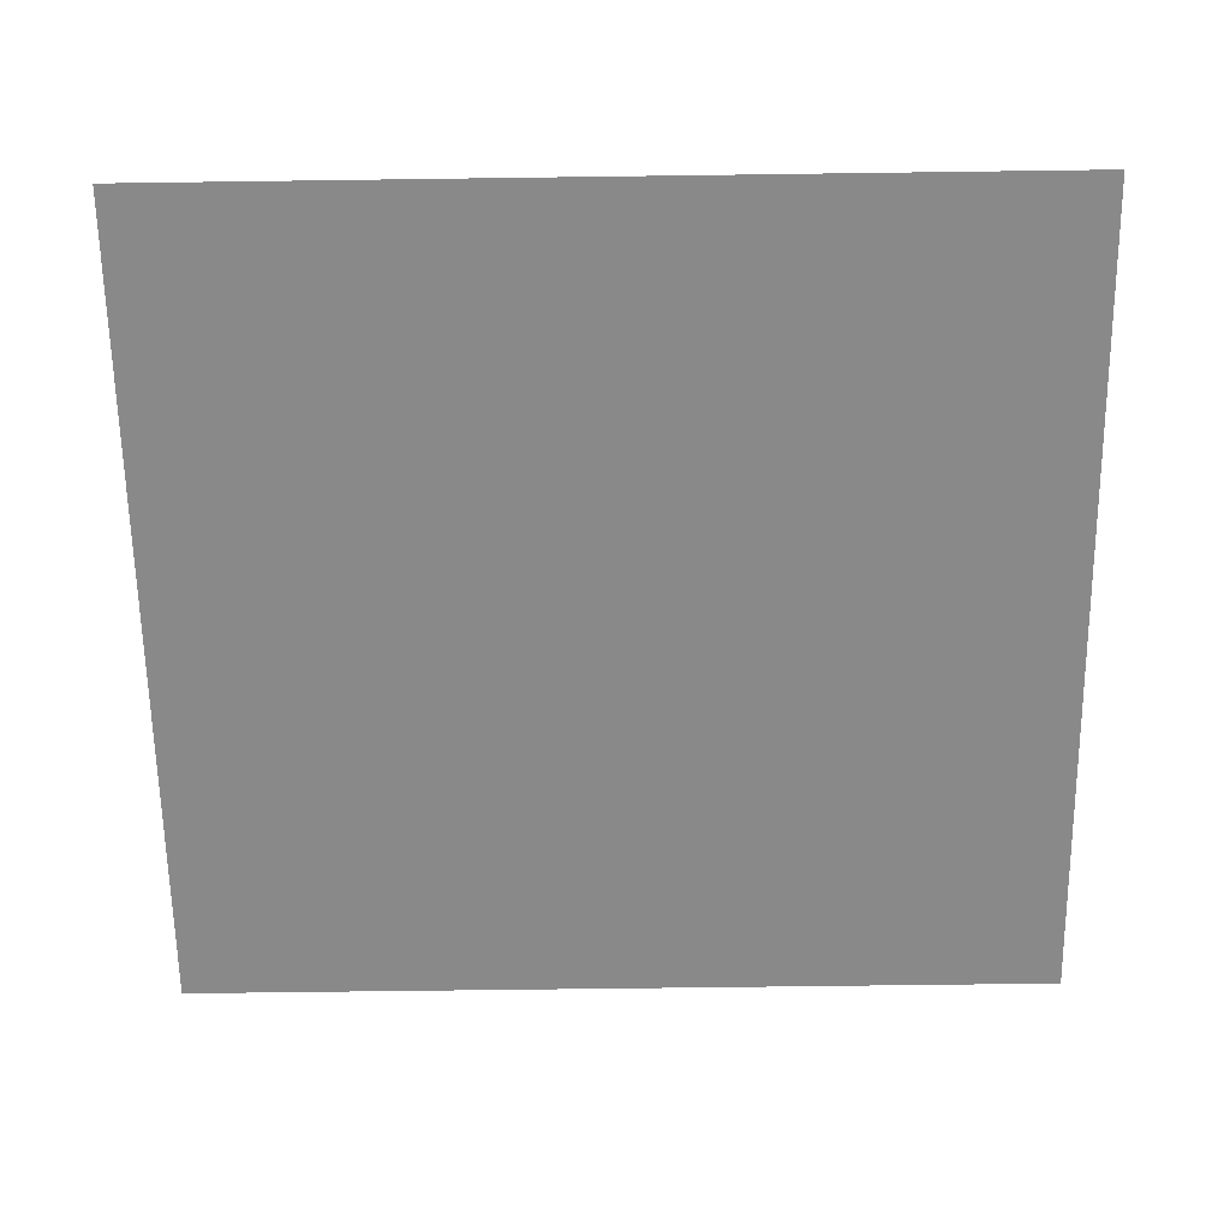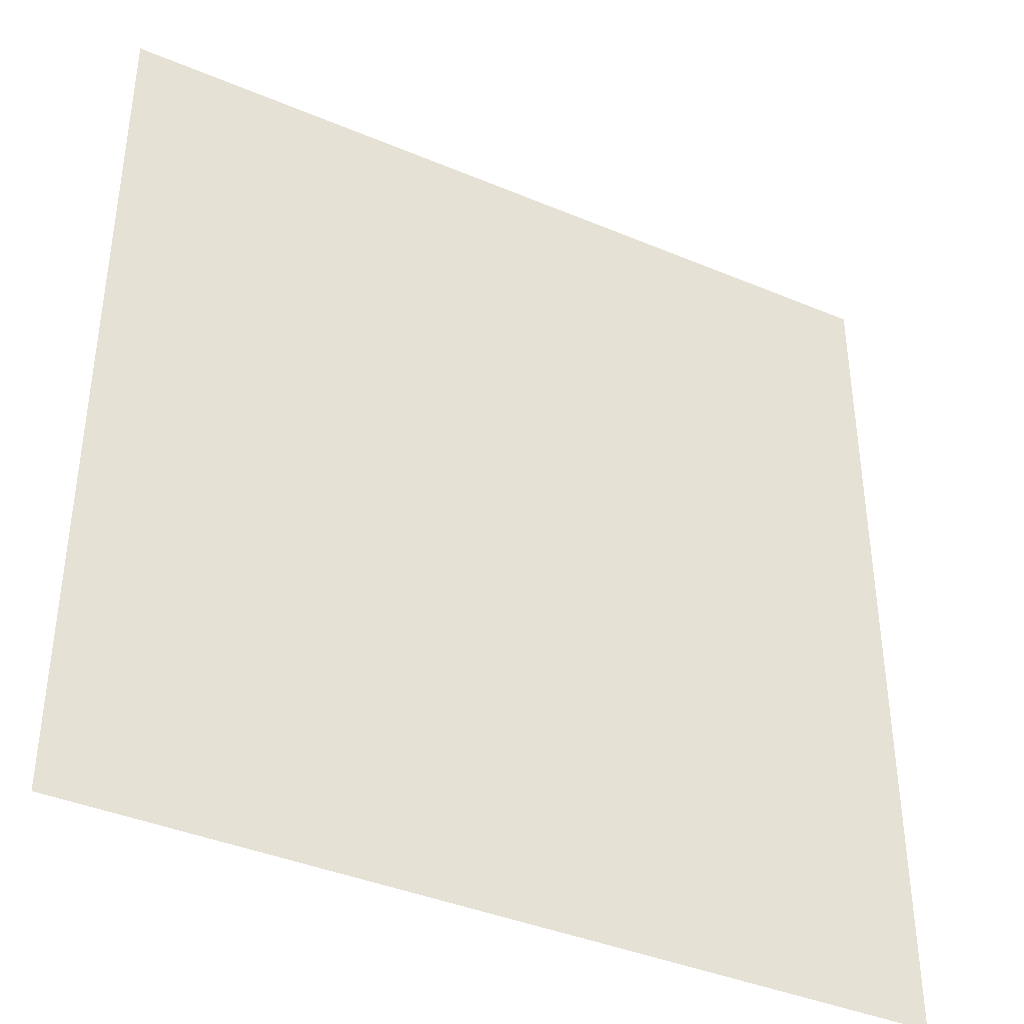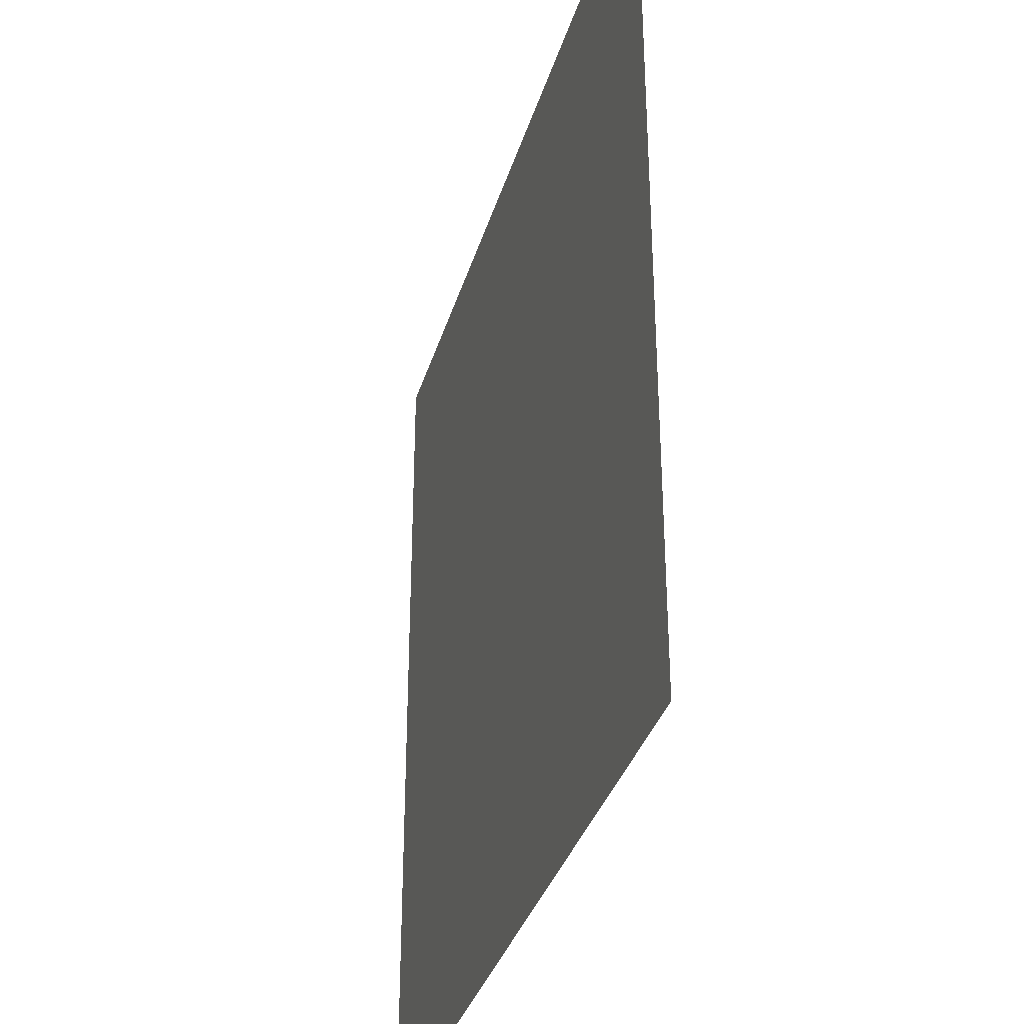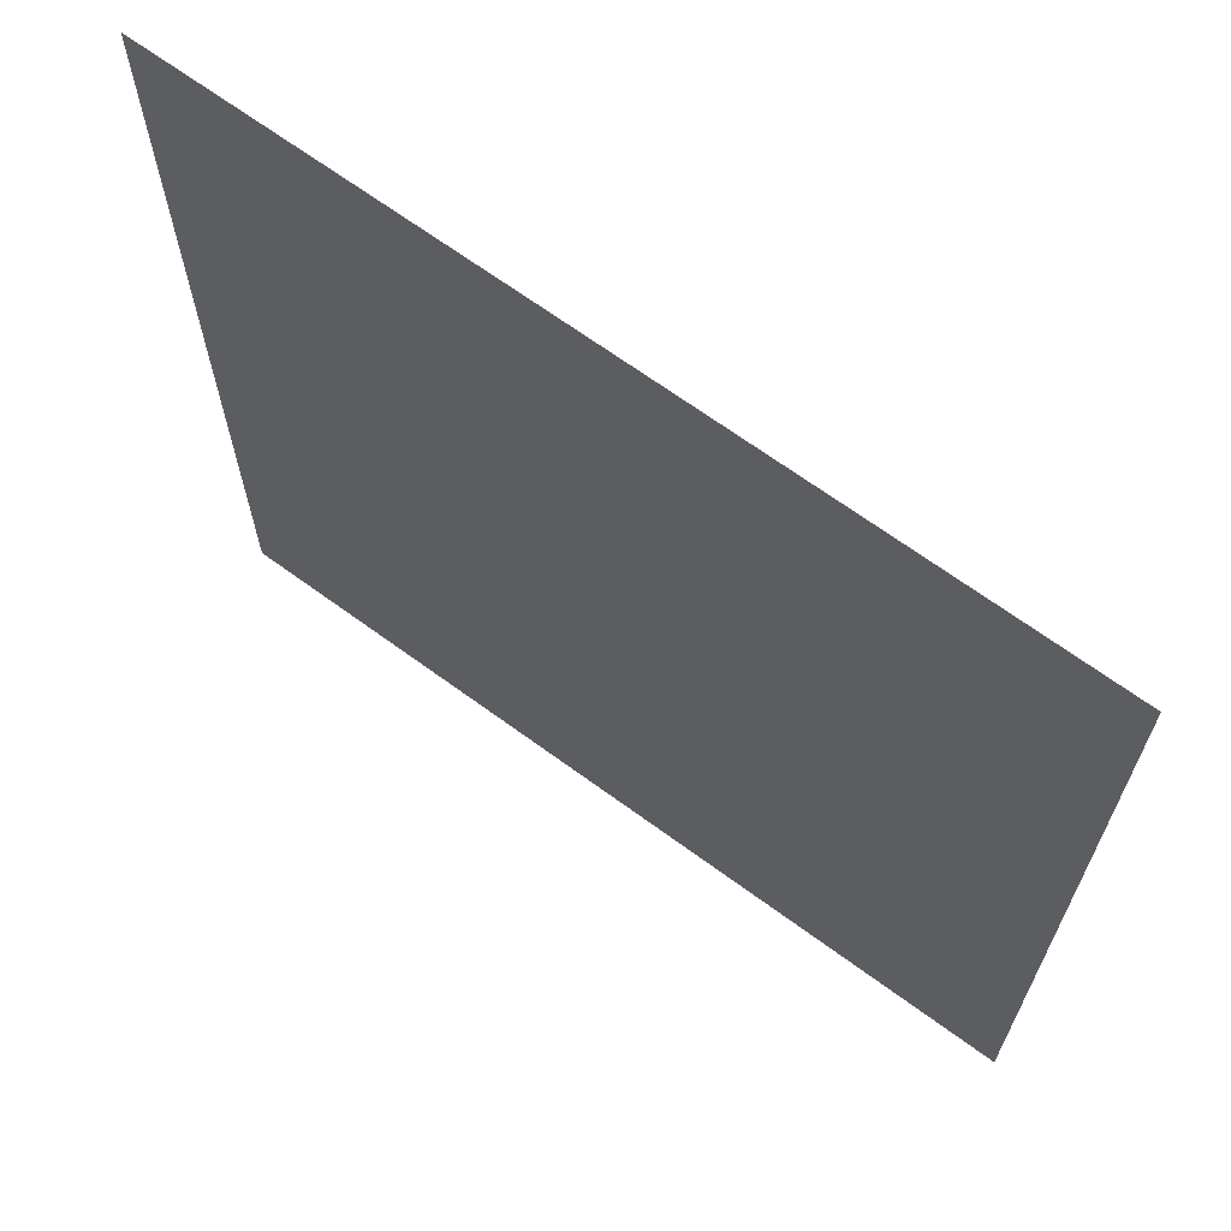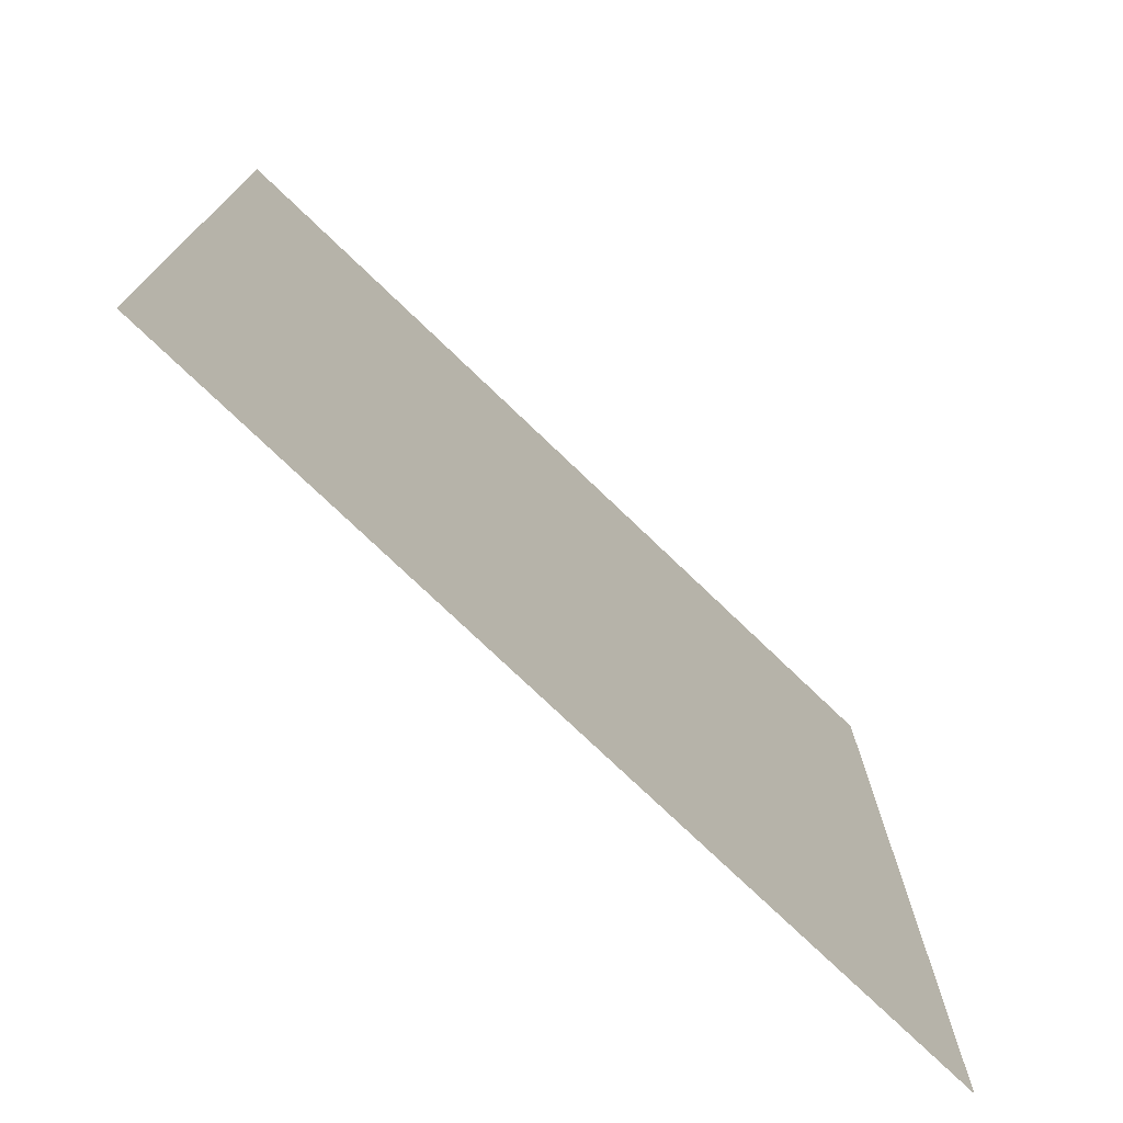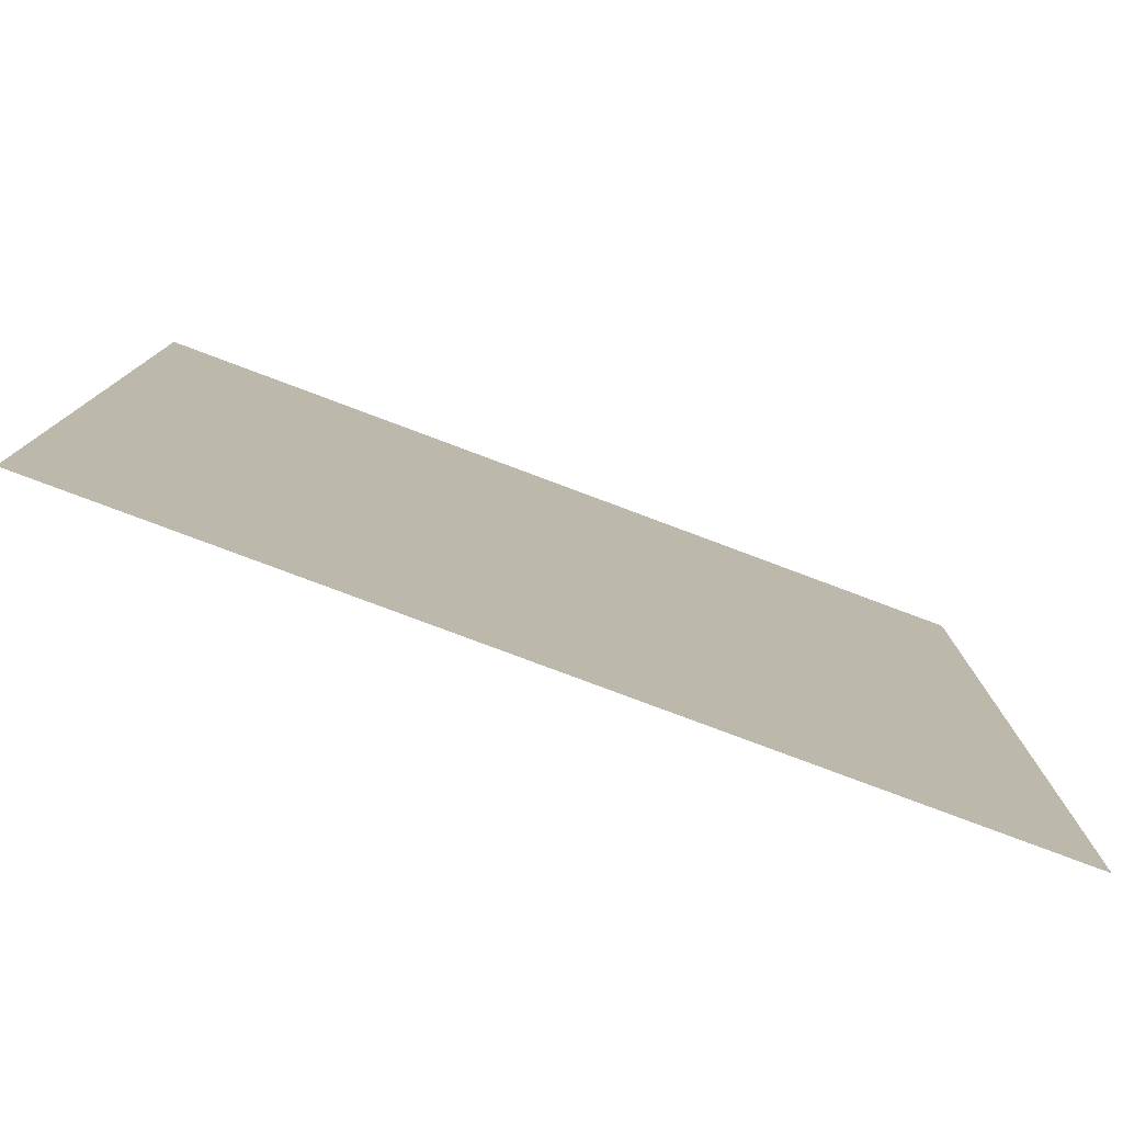
<metadata>
{"format":"obj","ext":"obj","renderer":"f3d","projection":"perspective","resolution":1024,"background":"white","views":[{"elev":-63.3,"azim":90.8,"up":"+Y"},{"elev":-39.6,"azim":-27.6,"up":"+Z"},{"elev":-34.5,"azim":-105.7,"up":"+Z"},{"elev":67.4,"azim":36.3,"up":"+Z"},{"elev":-75.7,"azim":-43.8,"up":"+Z"},{"elev":-79.8,"azim":-20.5,"up":"+Z"}]}
</metadata>
<code>
g pb_Mesh170320
v 0 0 0
v 0 0 2.5
v -0.5443 -5.507e-06 8.209e-07
v -0.5443 -5.507e-06 2.5
v 0 0 5
v -0.5443 -5.507e-06 5
v 0 0 7.5
v -0.5443 -5.507e-06 7.5
v 0 0 10
v -0.5443 -5.507e-06 10
v -1.283 -1.665e-05 8.209e-07
v -1.283 -1.665e-05 2.5
v -1.283 -1.665e-05 5
v -1.283 -1.665e-05 7.5
v -1.283 -1.665e-05 10
v -9.513 1.393e-05 8.209e-07
v -9.513 1.393e-05 2.5
v -9.513 1.393e-05 5
v -9.513 1.393e-05 7.5
v -9.513 1.393e-05 10
g pb_Mesh170320_0
f 3 2 1
f 3 4 2
f 4 5 2
f 4 6 5
f 6 7 5
f 6 8 7
f 8 9 7
f 8 10 9
f 11 4 3
f 11 12 4
f 12 6 4
f 12 13 6
f 13 8 6
f 13 14 8
f 14 10 8
f 14 15 10
f 16 12 11
f 16 17 12
f 17 13 12
f 17 18 13
f 18 14 13
f 18 19 14
f 19 15 14
f 19 20 15

</code>
